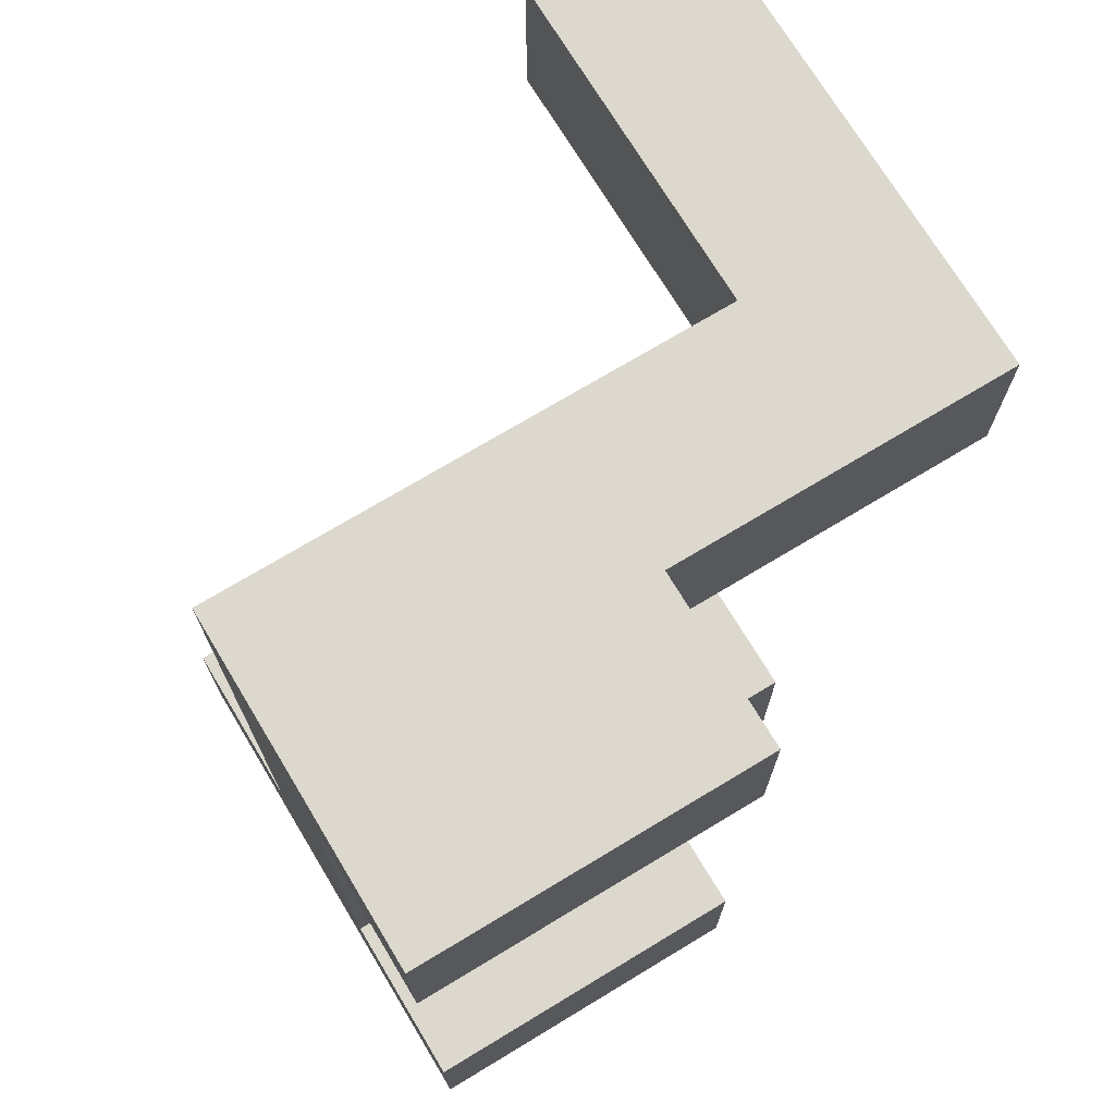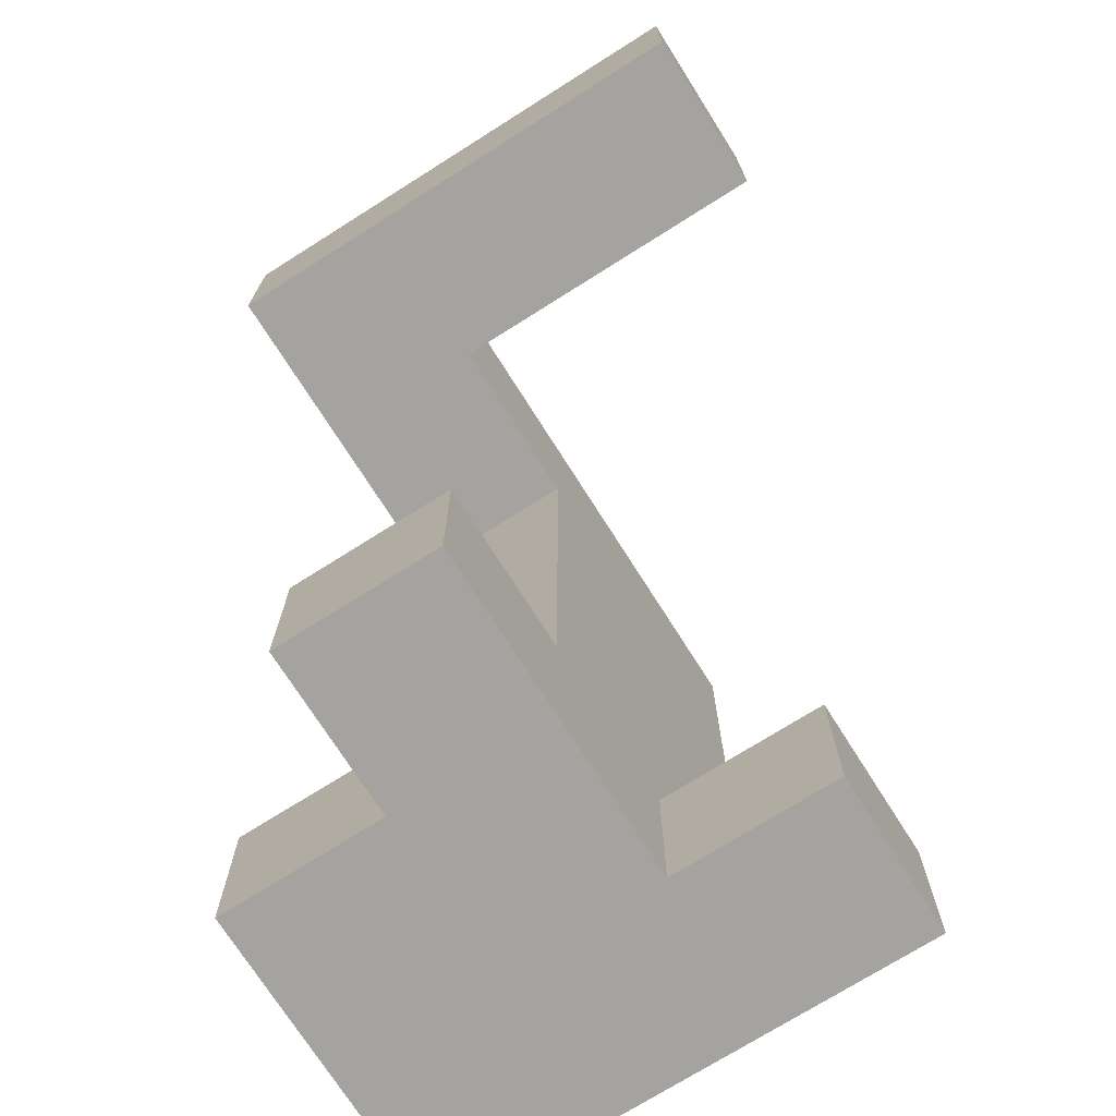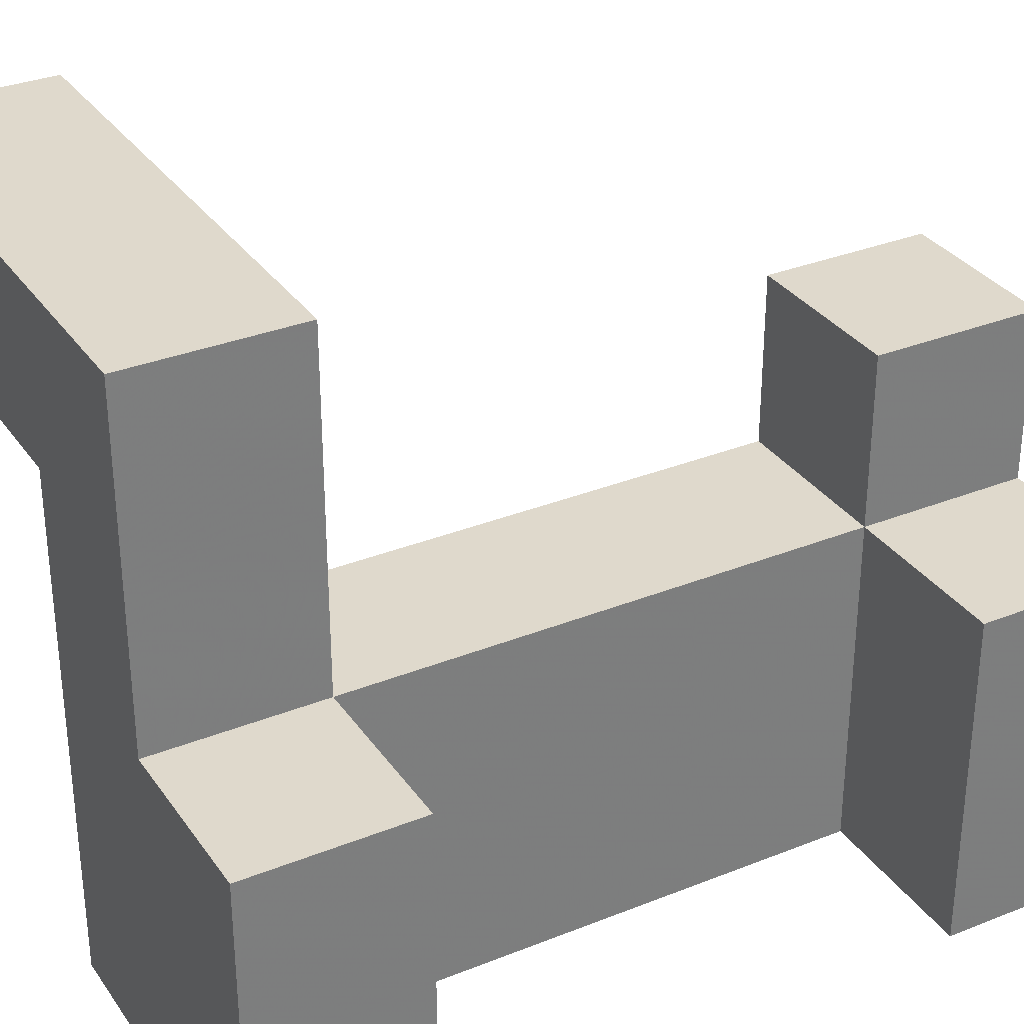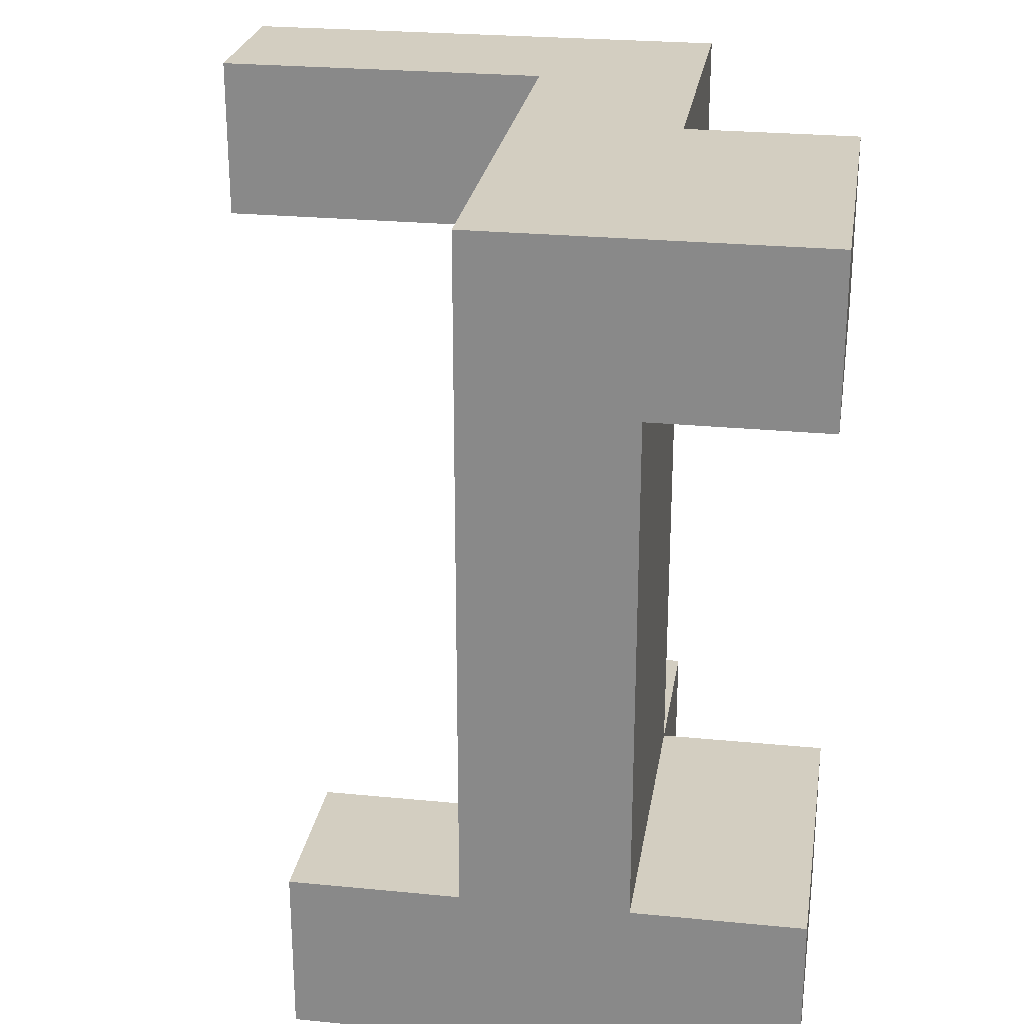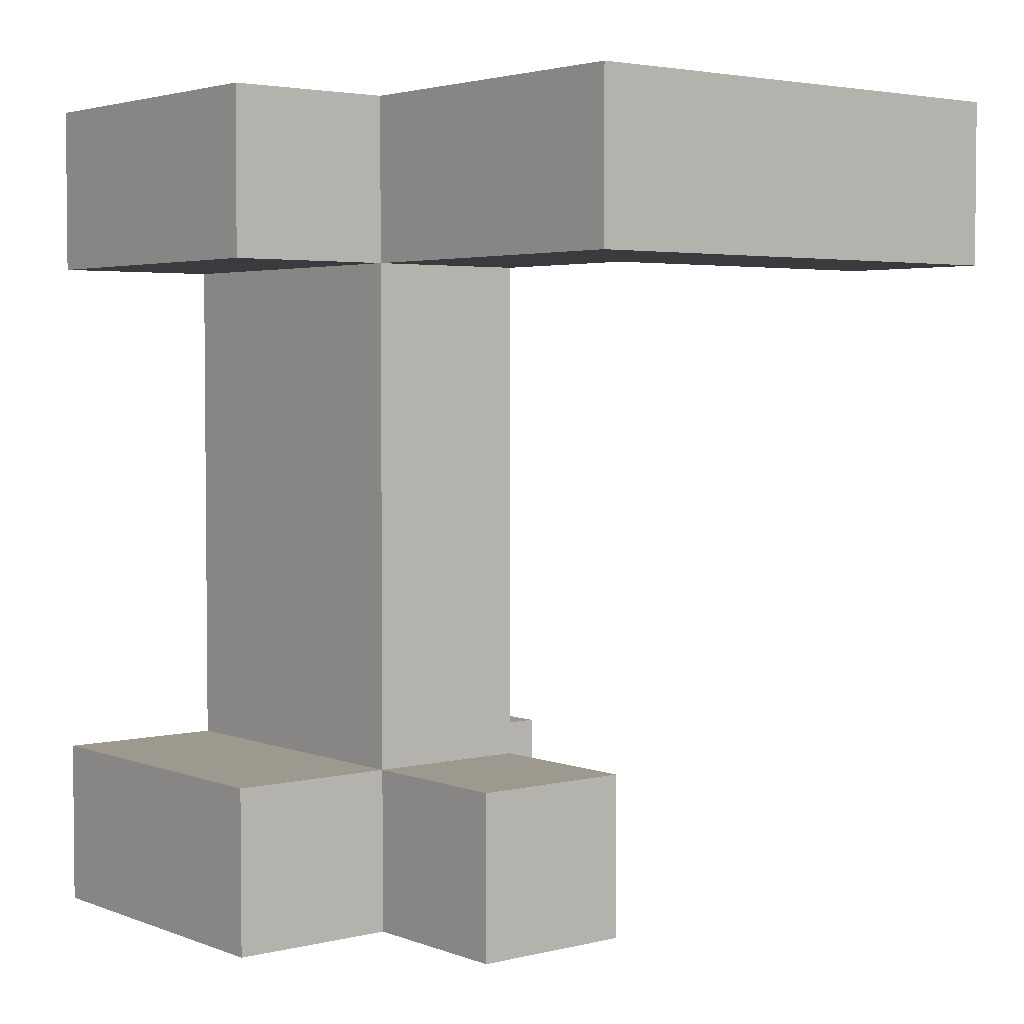
<metadata>
{"format":"obj","ext":"obj","renderer":"f3d","projection":"perspective","resolution":1024,"background":"white","views":[{"elev":72.4,"azim":58.9,"up":"+Z"},{"elev":-72.8,"azim":-147.7,"up":"+Z"},{"elev":32.3,"azim":60.8,"up":"+Y"},{"elev":25.3,"azim":9.0,"up":"+Z"},{"elev":3.4,"azim":141.0,"up":"+Z"}]}
</metadata>
<code>
v -0.596 0.204 0.604
v -0.596 0.204 0.996
v -0.596 0.596 0.996
v -0.596 0.596 0.604
v -0.204 0.204 0.604
v -0.204 0.204 0.996
v -0.2 0.204 0.604
v -0.2 0.204 0.996
v -0.204 0.596 0.996
v -0.204 0.596 0.604
v -0.2 0.596 0.996
v -0.2 0.596 0.604
v -0.196 0.204 0.604
v -0.196 0.204 0.996
v 0.196 0.204 0.604
v 0.196 0.204 0.996
v 0.2 0.204 0.604
v 0.2 0.204 0.996
v -0.196 0.596 0.996
v -0.196 0.596 0.604
v 0.196 0.596 0.996
v 0.196 0.596 0.604
v 0.2 0.596 0.996
v 0.2 0.596 0.604
v 0.204 0.2 0.604
v 0.204 0.2 0.996
v 0.204 0.204 0.996
v 0.204 0.204 0.604
v 0.596 0.2 0.604
v 0.596 0.204 0.604
v 0.596 0.204 0.996
v 0.596 0.2 0.996
v 0.596 0.596 0.604
v 0.596 0.596 0.996
v 0.204 0.596 0.996
v 0.204 0.596 0.604
v 0.204 -0.2 0.604
v 0.204 -0.2 0.996
v 0.204 -0.196 0.996
v 0.204 -0.196 0.604
v 0.204 0.196 0.996
v 0.204 0.196 0.604
v 0.596 -0.2 0.604
v 0.596 -0.196 0.604
v 0.596 -0.196 0.996
v 0.596 -0.2 0.996
v 0.596 0.196 0.604
v 0.596 0.196 0.996
v 0.204 -0.6 0.6
v 0.204 -0.6 0.604
v 0.204 -0.596 0.604
v 0.204 -0.596 0.6
v 0.204 -0.204 0.604
v 0.204 -0.204 0.6
v 0.204 -0.6 0.996
v 0.204 -0.596 0.996
v 0.204 -0.204 0.996
v 0.596 -0.6 0.6
v 0.596 -0.596 0.6
v 0.596 -0.596 0.604
v 0.596 -0.6 0.604
v 0.596 -0.204 0.6
v 0.596 -0.204 0.604
v 0.596 -0.204 0.996
v 0.6 -0.204 0.996
v 0.6 -0.204 0.604
v 0.6 -0.596 0.604
v 0.6 -0.6 0.604
v 0.596 -0.6 0.996
v 0.596 -0.596 0.996
v 0.6 -0.6 0.996
v 0.6 -0.596 0.996
v 0.204 -0.6 0.2
v 0.204 -0.6 0.204
v 0.204 -0.596 0.204
v 0.204 -0.596 0.2
v 0.204 -0.204 0.204
v 0.204 -0.204 0.2
v 0.204 -0.6 0.596
v 0.204 -0.596 0.596
v 0.204 -0.204 0.596
v 0.596 -0.6 0.2
v 0.596 -0.596 0.2
v 0.596 -0.596 0.204
v 0.596 -0.6 0.204
v 0.596 -0.204 0.2
v 0.596 -0.204 0.204
v 0.596 -0.596 0.596
v 0.596 -0.6 0.596
v 0.596 -0.204 0.596
v 0.204 -0.6 -0.2
v 0.204 -0.6 -0.196
v 0.204 -0.596 -0.196
v 0.204 -0.596 -0.2
v 0.204 -0.204 -0.196
v 0.204 -0.204 -0.2
v 0.204 -0.6 0.196
v 0.204 -0.596 0.196
v 0.204 -0.204 0.196
v 0.596 -0.6 -0.2
v 0.596 -0.596 -0.2
v 0.596 -0.596 -0.196
v 0.596 -0.6 -0.196
v 0.596 -0.204 -0.2
v 0.596 -0.204 -0.196
v 0.596 -0.596 0.196
v 0.596 -0.6 0.196
v 0.596 -0.204 0.196
v 0.204 -0.6 -0.6
v 0.204 -0.6 -0.596
v 0.204 -0.596 -0.596
v 0.204 -0.596 -0.6
v 0.204 -0.204 -0.596
v 0.204 -0.204 -0.6
v 0.204 -0.6 -0.204
v 0.204 -0.596 -0.204
v 0.204 -0.204 -0.204
v 0.596 -0.6 -0.6
v 0.596 -0.596 -0.6
v 0.596 -0.596 -0.596
v 0.596 -0.6 -0.596
v 0.596 -0.204 -0.6
v 0.596 -0.204 -0.596
v 0.596 -0.596 -0.204
v 0.596 -0.6 -0.204
v 0.596 -0.204 -0.204
v 0.204 -0.6 -0.996
v 0.204 -0.6 -0.604
v 0.204 -0.596 -0.604
v 0.204 -0.596 -0.996
v 0.204 -0.204 -0.604
v 0.204 -0.204 -0.996
v 0.204 -0.2 -0.604
v 0.204 -0.2 -0.996
v 0.596 -0.204 -0.996
v 0.596 -0.2 -0.996
v 0.596 -0.2 -0.604
v 0.596 -0.204 -0.604
v 0.596 -0.6 -0.604
v 0.596 -0.596 -0.604
v 0.6 -0.204 -0.604
v 0.6 -0.204 -0.996
v 0.596 -0.596 -0.996
v 0.596 -0.6 -0.996
v 0.6 -0.596 -0.996
v 0.6 -0.6 -0.996
v 0.6 -0.6 -0.604
v 0.6 -0.596 -0.604
v 0.204 -0.196 -0.604
v 0.204 -0.196 -0.996
v 0.204 0.196 -0.604
v 0.204 0.196 -0.996
v 0.596 -0.196 -0.996
v 0.596 -0.196 -0.604
v 0.596 0.196 -0.996
v 0.596 0.196 -0.604
v 0.204 -0.996 0.6
v 0.204 -0.996 0.604
v 0.204 -0.604 0.604
v 0.204 -0.604 0.6
v 0.204 -0.996 0.996
v 0.204 -0.604 0.996
v 0.596 -0.996 0.6
v 0.596 -0.604 0.6
v 0.596 -0.604 0.604
v 0.596 -0.996 0.604
v 0.596 -0.996 0.996
v 0.6 -0.996 0.604
v 0.6 -0.996 0.996
v 0.6 -0.604 0.604
v 0.596 -0.604 0.996
v 0.6 -0.604 0.996
v 0.204 -0.996 0.2
v 0.204 -0.996 0.204
v 0.204 -0.604 0.204
v 0.204 -0.604 0.2
v 0.204 -0.996 0.596
v 0.204 -0.604 0.596
v 0.596 -0.996 0.2
v 0.596 -0.604 0.2
v 0.596 -0.604 0.204
v 0.596 -0.996 0.204
v 0.596 -0.604 0.596
v 0.596 -0.996 0.596
v 0.204 -0.996 -0.2
v 0.204 -0.996 -0.196
v 0.204 -0.604 -0.196
v 0.204 -0.604 -0.2
v 0.204 -0.996 0.196
v 0.204 -0.604 0.196
v 0.596 -0.996 -0.2
v 0.596 -0.604 -0.2
v 0.596 -0.604 -0.196
v 0.596 -0.996 -0.196
v 0.596 -0.604 0.196
v 0.596 -0.996 0.196
v 0.204 -0.996 -0.6
v 0.204 -0.996 -0.596
v 0.204 -0.604 -0.596
v 0.204 -0.604 -0.6
v 0.204 -0.996 -0.204
v 0.204 -0.604 -0.204
v 0.596 -0.996 -0.6
v 0.596 -0.604 -0.6
v 0.596 -0.604 -0.596
v 0.596 -0.996 -0.596
v 0.596 -0.604 -0.204
v 0.596 -0.996 -0.204
v 0.204 -0.604 -0.996
v 0.204 -0.604 -0.604
v 0.204 -0.996 -0.604
v 0.596 -0.996 -0.604
v 0.596 -0.604 -0.604
v 0.2 -0.996 -0.996
v 0.204 -0.996 -0.996
v 0.2 -0.996 -0.604
v 0.596 -0.996 -0.996
v 0.6 -0.996 -0.996
v 0.6 -0.996 -0.604
v 0.2 -0.604 -0.996
v 0.2 -0.604 -0.604
v 0.596 -0.604 -0.996
v 0.6 -0.604 -0.996
v 0.6 -0.604 -0.604
v 0.996 -0.996 -0.996
v 0.996 -0.604 -0.996
v 0.996 -0.604 -0.604
v 0.996 -0.996 -0.604
v 0.996 -0.6 -0.996
v 0.996 -0.6 -0.604
v 0.604 -0.996 -0.996
v 0.604 -0.996 -0.604
v 0.604 -0.604 -0.996
v 0.604 -0.6 -0.996
v 0.604 -0.604 -0.604
v 0.604 -0.6 -0.604
v 0.996 -0.996 0.604
v 0.996 -0.604 0.604
v 0.996 -0.604 0.996
v 0.996 -0.996 0.996
v 0.996 -0.6 0.604
v 0.996 -0.6 0.996
v 0.604 -0.996 0.604
v 0.604 -0.996 0.996
v 0.604 -0.604 0.604
v 0.604 -0.6 0.604
v 0.604 -0.604 0.996
v 0.604 -0.6 0.996
v 0.996 -0.596 -0.996
v 0.996 -0.596 -0.604
v 0.996 -0.204 -0.996
v 0.996 -0.204 -0.604
v 0.604 -0.204 -0.604
v 0.604 -0.204 -0.996
v 0.604 -0.596 -0.996
v 0.604 -0.596 -0.604
v 0.996 -0.596 0.604
v 0.996 -0.596 0.996
v 0.996 -0.204 0.604
v 0.996 -0.204 0.996
v 0.604 -0.204 0.996
v 0.604 -0.204 0.604
v 0.604 -0.596 0.604
v 0.604 -0.596 0.996
v -0.196 -0.996 -0.996
v -0.196 -0.996 -0.604
v -0.196 -0.604 -0.604
v -0.196 -0.604 -0.996
v 0.196 -0.996 -0.996
v 0.196 -0.996 -0.604
v 0.196 -0.604 -0.604
v 0.196 -0.604 -0.996
f 1 2 3 4
f 1 5 6 2
f 5 7 8 6
f 4 3 9 10
f 10 9 11 12
f 1 4 10 5
f 5 10 12 7
f 2 6 9 3
f 6 8 11 9
f 7 13 14 8
f 13 15 16 14
f 15 17 18 16
f 12 11 19 20
f 20 19 21 22
f 22 21 23 24
f 7 12 20 13
f 13 20 22 15
f 15 22 24 17
f 8 14 19 11
f 14 16 21 19
f 16 18 23 21
f 25 26 27 28
f 29 30 31 32
f 30 33 34 31
f 17 28 27 18
f 24 23 35 36
f 36 35 34 33
f 25 28 30 29
f 17 24 36 28
f 28 36 33 30
f 26 32 31 27
f 18 27 35 23
f 27 31 34 35
f 37 38 39 40
f 40 39 41 42
f 42 41 26 25
f 43 44 45 46
f 44 47 48 45
f 47 29 32 48
f 37 40 44 43
f 40 42 47 44
f 42 25 29 47
f 38 46 45 39
f 39 45 48 41
f 41 48 32 26
f 49 50 51 52
f 52 51 53 54
f 50 55 56 51
f 51 56 57 53
f 53 57 38 37
f 58 59 60 61
f 59 62 63 60
f 63 43 46 64
f 54 53 63 62
f 63 64 65 66
f 61 60 67 68
f 60 63 66 67
f 53 37 43 63
f 55 69 70 56
f 69 71 72 70
f 56 70 64 57
f 70 72 65 64
f 57 64 46 38
f 73 74 75 76
f 76 75 77 78
f 74 79 80 75
f 75 80 81 77
f 79 49 52 80
f 80 52 54 81
f 82 83 84 85
f 83 86 87 84
f 85 84 88 89
f 84 87 90 88
f 89 88 59 58
f 88 90 62 59
f 78 77 87 86
f 77 81 90 87
f 81 54 62 90
f 91 92 93 94
f 94 93 95 96
f 92 97 98 93
f 93 98 99 95
f 97 73 76 98
f 98 76 78 99
f 100 101 102 103
f 101 104 105 102
f 103 102 106 107
f 102 105 108 106
f 107 106 83 82
f 106 108 86 83
f 96 95 105 104
f 95 99 108 105
f 99 78 86 108
f 109 110 111 112
f 112 111 113 114
f 110 115 116 111
f 111 116 117 113
f 115 91 94 116
f 116 94 96 117
f 118 119 120 121
f 119 122 123 120
f 121 120 124 125
f 120 123 126 124
f 125 124 101 100
f 124 126 104 101
f 114 113 123 122
f 113 117 126 123
f 117 96 104 126
f 127 128 129 130
f 130 129 131 132
f 132 131 133 134
f 128 109 112 129
f 129 112 114 131
f 135 136 137 138
f 139 140 119 118
f 140 138 122 119
f 131 114 122 138
f 135 138 141 142
f 127 130 143 144
f 144 143 145 146
f 130 132 135 143
f 143 135 142 145
f 132 134 136 135
f 139 147 148 140
f 140 148 141 138
f 131 138 137 133
f 134 133 149 150
f 150 149 151 152
f 136 153 154 137
f 153 155 156 154
f 152 151 156 155
f 134 150 153 136
f 150 152 155 153
f 133 137 154 149
f 149 154 156 151
f 157 158 159 160
f 160 159 50 49
f 158 161 162 159
f 159 162 55 50
f 163 164 165 166
f 164 58 61 165
f 157 163 166 158
f 158 166 167 161
f 166 168 169 167
f 166 165 170 168
f 165 61 68 170
f 161 167 171 162
f 167 169 172 171
f 162 171 69 55
f 171 172 71 69
f 173 174 175 176
f 176 175 74 73
f 174 177 178 175
f 175 178 79 74
f 177 157 160 178
f 178 160 49 79
f 179 180 181 182
f 180 82 85 181
f 182 181 183 184
f 181 85 89 183
f 184 183 164 163
f 183 89 58 164
f 173 179 182 174
f 174 182 184 177
f 177 184 163 157
f 185 186 187 188
f 188 187 92 91
f 186 189 190 187
f 187 190 97 92
f 189 173 176 190
f 190 176 73 97
f 191 192 193 194
f 192 100 103 193
f 194 193 195 196
f 193 103 107 195
f 196 195 180 179
f 195 107 82 180
f 185 191 194 186
f 186 194 196 189
f 189 196 179 173
f 197 198 199 200
f 200 199 110 109
f 198 201 202 199
f 199 202 115 110
f 201 185 188 202
f 202 188 91 115
f 203 204 205 206
f 204 118 121 205
f 206 205 207 208
f 205 121 125 207
f 208 207 192 191
f 207 125 100 192
f 197 203 206 198
f 198 206 208 201
f 201 208 191 185
f 209 210 128 127
f 211 197 200 210
f 210 200 109 128
f 212 213 204 203
f 213 139 118 204
f 214 215 211 216
f 215 217 212 211
f 211 212 203 197
f 217 218 219 212
f 220 221 210 209
f 214 220 209 215
f 215 209 222 217
f 217 222 223 218
f 209 127 144 222
f 222 144 146 223
f 216 211 210 221
f 212 219 224 213
f 213 224 147 139
f 225 226 227 228
f 226 229 230 227
f 218 231 232 219
f 231 225 228 232
f 218 223 233 231
f 231 233 226 225
f 223 146 234 233
f 233 234 229 226
f 219 232 235 224
f 232 228 227 235
f 224 235 236 147
f 235 227 230 236
f 237 238 239 240
f 238 241 242 239
f 168 243 244 169
f 243 237 240 244
f 168 170 245 243
f 243 245 238 237
f 170 68 246 245
f 245 246 241 238
f 169 244 247 172
f 244 240 239 247
f 172 247 248 71
f 247 239 242 248
f 229 249 250 230
f 249 251 252 250
f 142 141 253 254
f 254 253 252 251
f 146 145 255 234
f 234 255 249 229
f 145 142 254 255
f 255 254 251 249
f 147 236 256 148
f 236 230 250 256
f 148 256 253 141
f 256 250 252 253
f 241 257 258 242
f 257 259 260 258
f 66 65 261 262
f 262 261 260 259
f 68 67 263 246
f 246 263 257 241
f 67 66 262 263
f 263 262 259 257
f 71 248 264 72
f 248 242 258 264
f 72 264 261 65
f 264 258 260 261
f 265 266 267 268
f 265 269 270 266
f 269 214 216 270
f 268 267 271 272
f 272 271 221 220
f 265 268 272 269
f 269 272 220 214
f 266 270 271 267
f 270 216 221 271

</code>
